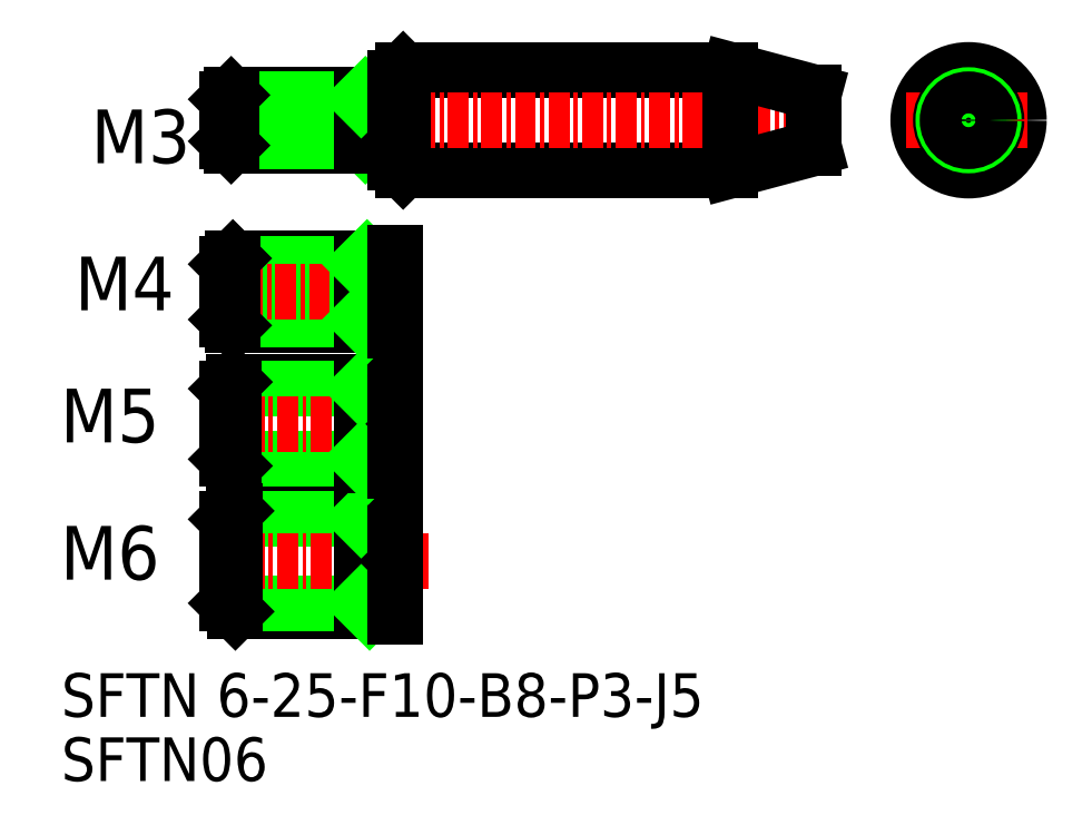
<metadata>
{"format":"dxf","ext":"dxf","renderer":"ezdxf+matplotlib","layout":"modelspace","background":"white","min_lineweight":24,"dpi":150}
</metadata>
<code>
0
SECTION
2
ENTITIES
0
TEXT
8
0
10
266.3
20
110.7
30
0
40
2.6
1
SFTN 6-25-F10-B8-P3-J5
0
TEXT
8
0
10
266.3
20
106.8
30
0
40
2.6
1
SFTN06
0
LINE
8
0
10
276.6
20
130.6
30
0
11
285.9
21
130.6
31
0
0
LINE
8
0
10
276.7
20
122.9
30
0
11
285.9
21
122.9
31
0
0
LINE
8
0
10
276.7
20
116.9
30
0
11
285.9
21
116.9
31
0
0
LINE
8
0
10
276.6
20
125.6
30
0
11
285.9
21
125.6
31
0
0
LINE
8
0
10
276.2
20
117.4
30
0
11
284.2
21
117.4
31
0
0
LINE
8
0
10
276.2
20
122.4
30
0
11
284.2
21
122.4
31
0
0
LINE
8
CENTER
10
275.2
20
119.9
30
0
11
288.2
21
119.9
31
0
0
LINE
8
0
10
276.2
20
130.2
30
0
11
284.2
21
130.2
31
0
0
LINE
8
0
10
276.2
20
126
30
0
11
284.2
21
126
31
0
0
LINE
8
CENTER
10
275.2
20
128.1
30
0
11
287.1
21
128.1
31
0
0
TEXT
8
0
10
266.8
20
118.8
30
0
40
3.2
1
M6
72
     2
11
272.2
21
120.4
31
0
73
     2
0
LINE
8
0
10
276.2
20
117.4
30
0
11
276.2
21
122.4
31
0
0
LINE
8
0
10
276.7
20
116.9
30
0
11
276.7
21
122.9
31
0
0
LINE
8
0
10
276.2
20
117.4
30
0
11
276.7
21
116.9
31
0
0
LINE
8
0
10
276.2
20
122.4
30
0
11
276.7
21
122.9
31
0
0
TEXT
8
0
10
266.8
20
127
30
0
40
3.2
1
M5
72
     2
11
272.2
21
128.6
31
0
73
     2
0
LINE
8
0
10
276.6
20
125.6
30
0
11
276.6
21
130.6
31
0
0
LINE
8
0
10
276.2
20
130.2
30
0
11
276.2
21
126
31
0
0
LINE
8
0
10
276.2
20
126
30
0
11
276.6
21
125.6
31
0
0
LINE
8
0
10
276.2
20
130.2
30
0
11
276.6
21
130.6
31
0
0
LINE
8
0
10
284.2
20
122.9
30
0
11
284.2
21
116.9
31
0
0
LINE
8
0
10
284.2
20
117.4
30
0
11
284.7
21
116.9
31
0
0
LINE
8
0
10
284.2
20
122.4
30
0
11
284.7
21
122.9
31
0
0
LINE
8
0
10
286.2
20
123.2
30
0
11
286.2
21
116.6
31
0
0
ARC
8
0
10
285.9
20
116.6
30
0
40
0.3
50
0
51
90
0
ARC
8
0
10
285.9
20
123.2
30
0
40
0.3
50
270
51
0
0
LINE
8
0
10
284.2
20
130.6
30
0
11
284.2
21
125.6
31
0
0
LINE
8
0
10
284.2
20
126
30
0
11
284.6
21
125.6
31
0
0
LINE
8
0
10
284.2
20
130.2
30
0
11
284.6
21
130.6
31
0
0
LINE
8
0
10
286.2
20
130.9
30
0
11
286.2
21
125.3
31
0
0
ARC
8
0
10
285.9
20
125.3
30
0
40
0.3
50
0
51
90
0
ARC
8
0
10
285.9
20
130.9
30
0
40
0.3
50
270
51
0
0
LINE
8
0
10
286.7
20
143.2
30
0
11
306.2
21
143.2
31
0
0
LINE
8
0
10
286.7
20
149.2
30
0
11
306.2
21
149.2
31
0
0
LINE
8
CENTER
10
275.3
20
146.2
30
0
11
312
21
146.2
31
0
0
LINE
8
0
10
286.2
20
148.7
30
0
11
286.7
21
149.2
31
0
0
LINE
8
0
10
286.7
20
149.2
30
0
11
286.7
21
143.2
31
0
0
LINE
8
0
10
276.4
20
144.7
30
0
11
285.9
21
144.7
31
0
0
LINE
8
0
10
276.2
20
145
30
0
11
284.2
21
145
31
0
0
LINE
8
0
10
276.4
20
147.7
30
0
11
285.9
21
147.7
31
0
0
LINE
8
0
10
276.2
20
147.5
30
0
11
284.2
21
147.5
31
0
0
LINE
8
0
10
276.5
20
134
30
0
11
285.9
21
134
31
0
0
LINE
8
0
10
276.5
20
138
30
0
11
285.9
21
138
31
0
0
LINE
8
0
10
276.2
20
134.3
30
0
11
284.2
21
134.3
31
0
0
LINE
8
0
10
276.2
20
137.6
30
0
11
284.2
21
137.6
31
0
0
LINE
8
CENTER
10
275.1
20
136
30
0
11
287.1
21
136
31
0
0
TEXT
8
0
10
267.7
20
134.9
30
0
40
3.2
1
M4
72
     2
11
273
21
136.5
31
0
73
     2
0
LINE
8
0
10
276.2
20
134.3
30
0
11
276.2
21
137.6
31
0
0
LINE
8
0
10
276.5
20
134
30
0
11
276.5
21
138
31
0
0
LINE
8
0
10
276.2
20
134.3
30
0
11
276.5
21
134
31
0
0
LINE
8
0
10
276.2
20
137.6
30
0
11
276.5
21
138
31
0
0
TEXT
8
0
10
268.1
20
143.7
30
0
40
3.2
1
M3
0
LINE
8
0
10
276.2
20
145
30
0
11
276.4
21
144.7
31
0
0
LINE
8
0
10
276.4
20
144.7
30
0
11
276.4
21
147.7
31
0
0
LINE
8
0
10
276.2
20
145
30
0
11
276.2
21
147.5
31
0
0
LINE
8
0
10
276.2
20
147.5
30
0
11
276.4
21
147.7
31
0
0
LINE
8
0
10
284.2
20
138
30
0
11
284.2
21
134
31
0
0
LINE
8
0
10
284.2
20
134.3
30
0
11
284.5
21
134
31
0
0
LINE
8
0
10
284.2
20
137.6
30
0
11
284.5
21
138
31
0
0
LINE
8
0
10
286.2
20
138.3
30
0
11
286.2
21
133.7
31
0
0
ARC
8
0
10
285.9
20
133.7
30
0
40
0.3
50
0
51
90
0
ARC
8
0
10
285.9
20
138.3
30
0
40
0.3
50
270
51
0
0
LINE
8
0
10
284.2
20
145
30
0
11
284.4
21
144.7
31
0
0
LINE
8
0
10
284.2
20
147.7
30
0
11
284.2
21
144.7
31
0
0
LINE
8
0
10
284.2
20
147.5
30
0
11
284.4
21
147.7
31
0
0
LINE
8
0
10
286.2
20
148.7
30
0
11
286.2
21
143.7
31
0
0
ARC
8
0
10
285.9
20
144.4
30
0
40
0.3
50
0
51
90
0
LINE
8
0
10
286.2
20
143.7
30
0
11
286.7
21
143.2
31
0
0
ARC
8
0
10
285.9
20
148
30
0
40
0.3
50
270
51
0
0
LINE
8
CENTER
10
320.4
20
150.2
30
0
11
320.4
21
142.2
31
0
0
CIRCLE
8
0
10
320.4
20
146.2
30
0
40
3
0
LINE
8
0
10
306.2
20
149.2
30
0
11
311.2
21
147.9
31
0
0
LINE
8
0
10
306.2
20
149.2
30
0
11
306.2
21
143.2
31
0
0
LINE
8
0
10
306.2
20
143.2
30
0
11
311.2
21
144.6
31
0
0
LINE
8
CENTER
10
316.6
20
146.2
30
0
11
324.1
21
146.2
31
0
0
LINE
8
0
10
311.2
20
147.9
30
0
11
311.2
21
144.6
31
0
0
CIRCLE
8
0
10
320.4
20
146.2
30
0
40
1.66
0
CIRCLE
8
0
10
320.4
20
146.2
30
0
40
1.5
0
CIRCLE
8
0
10
320.4
20
146.2
30
0
40
1.25
0
ENDSEC
0
EOF

</code>
